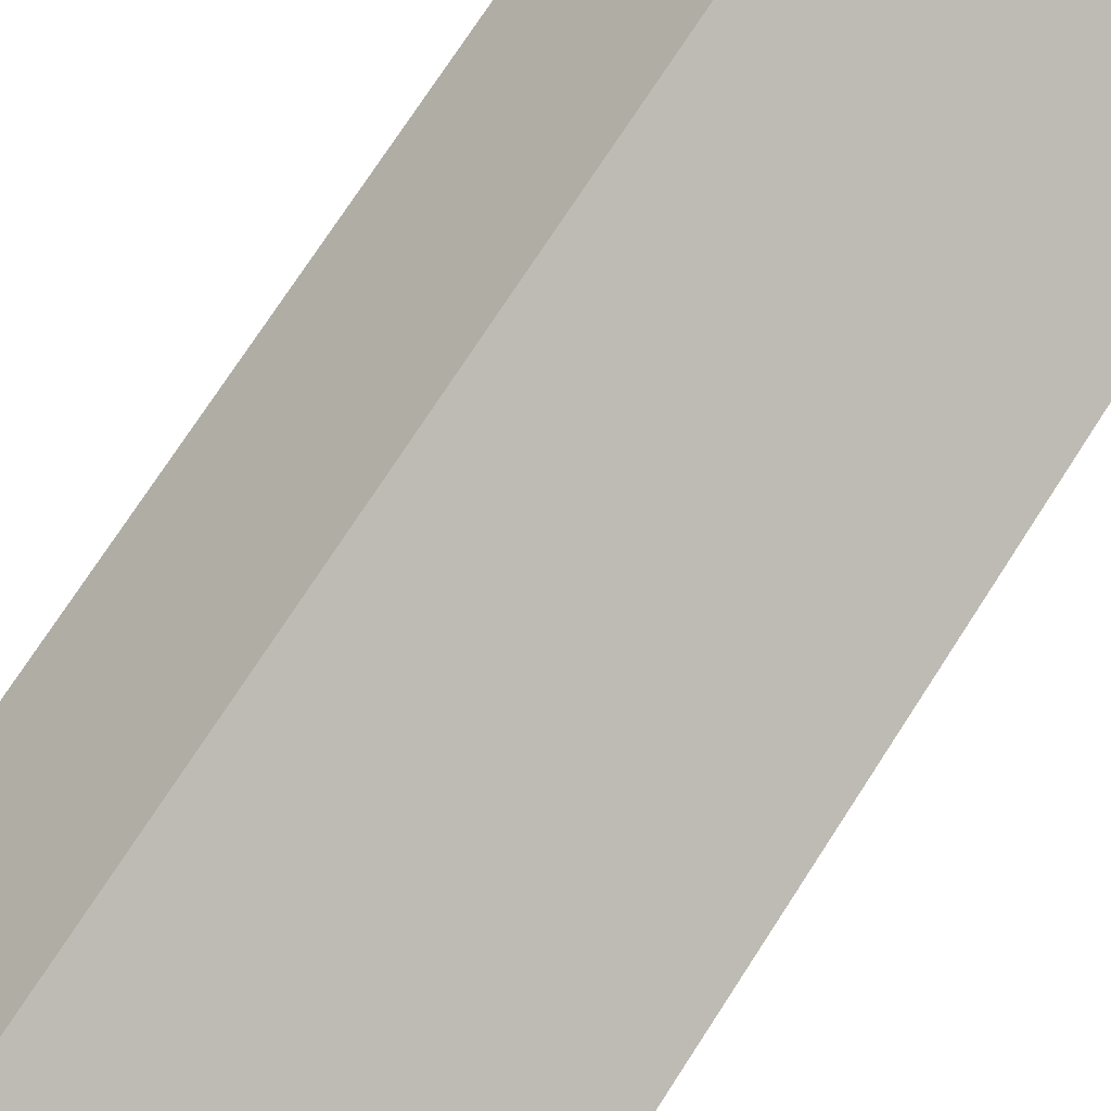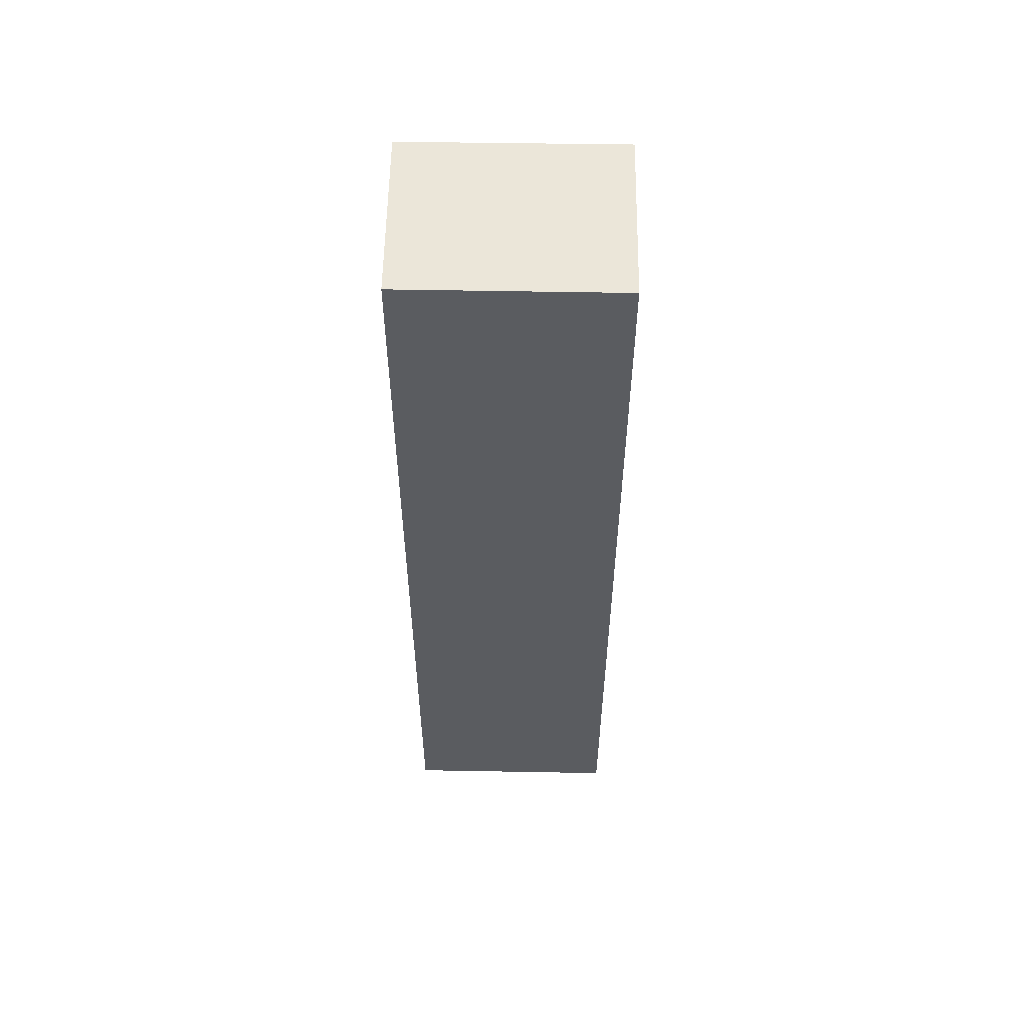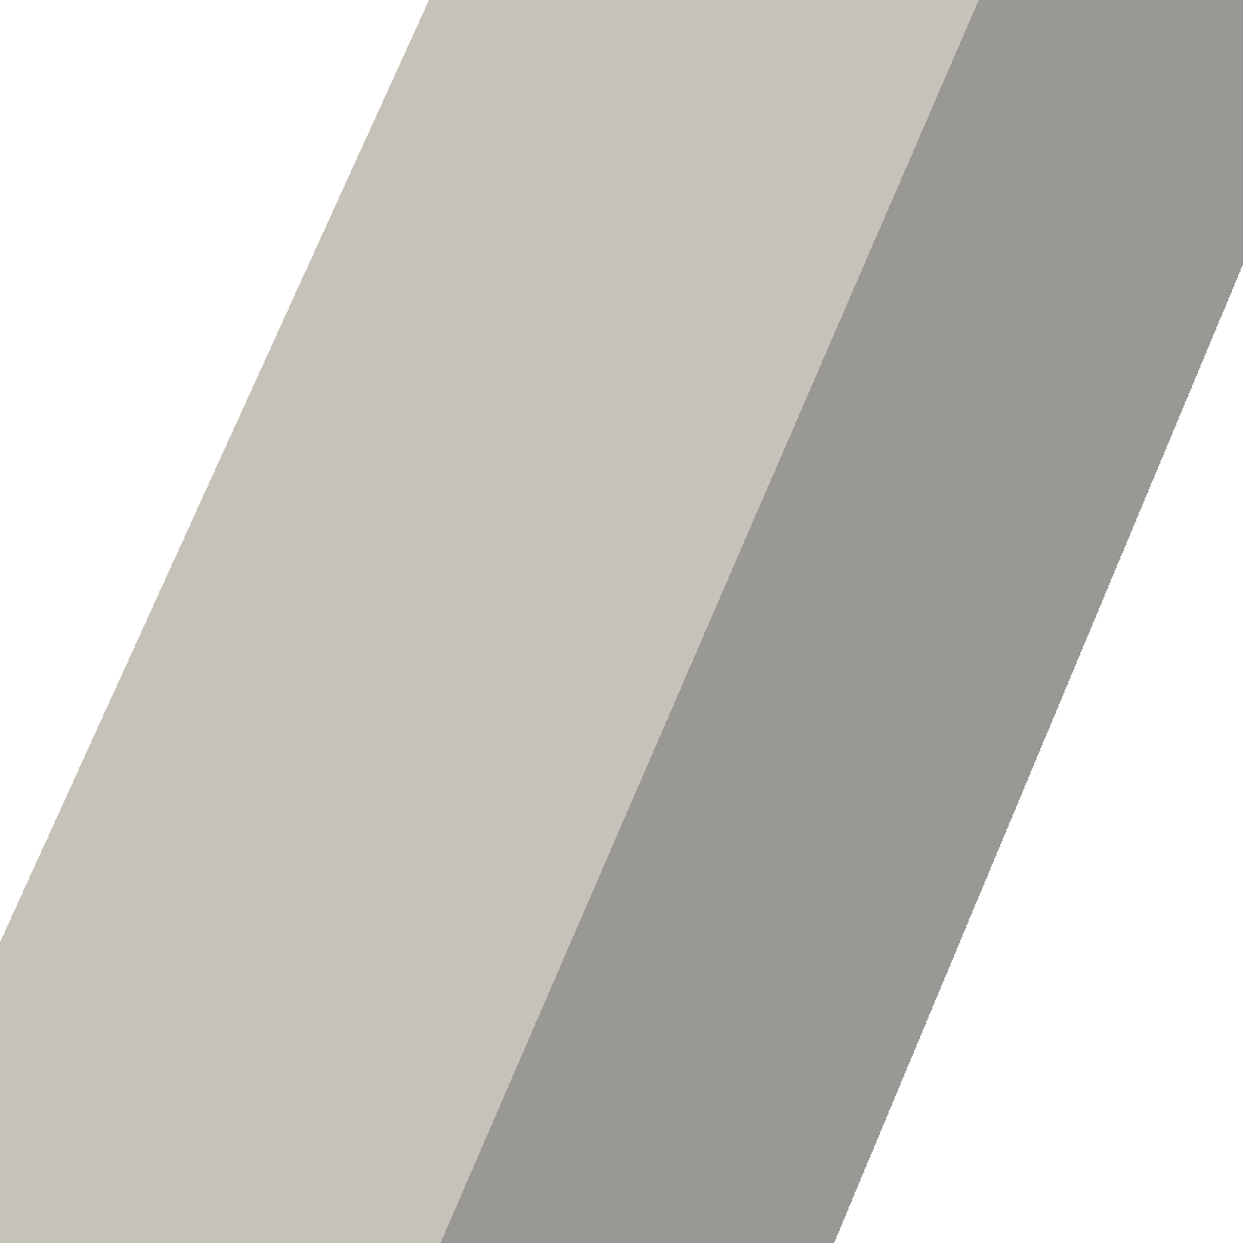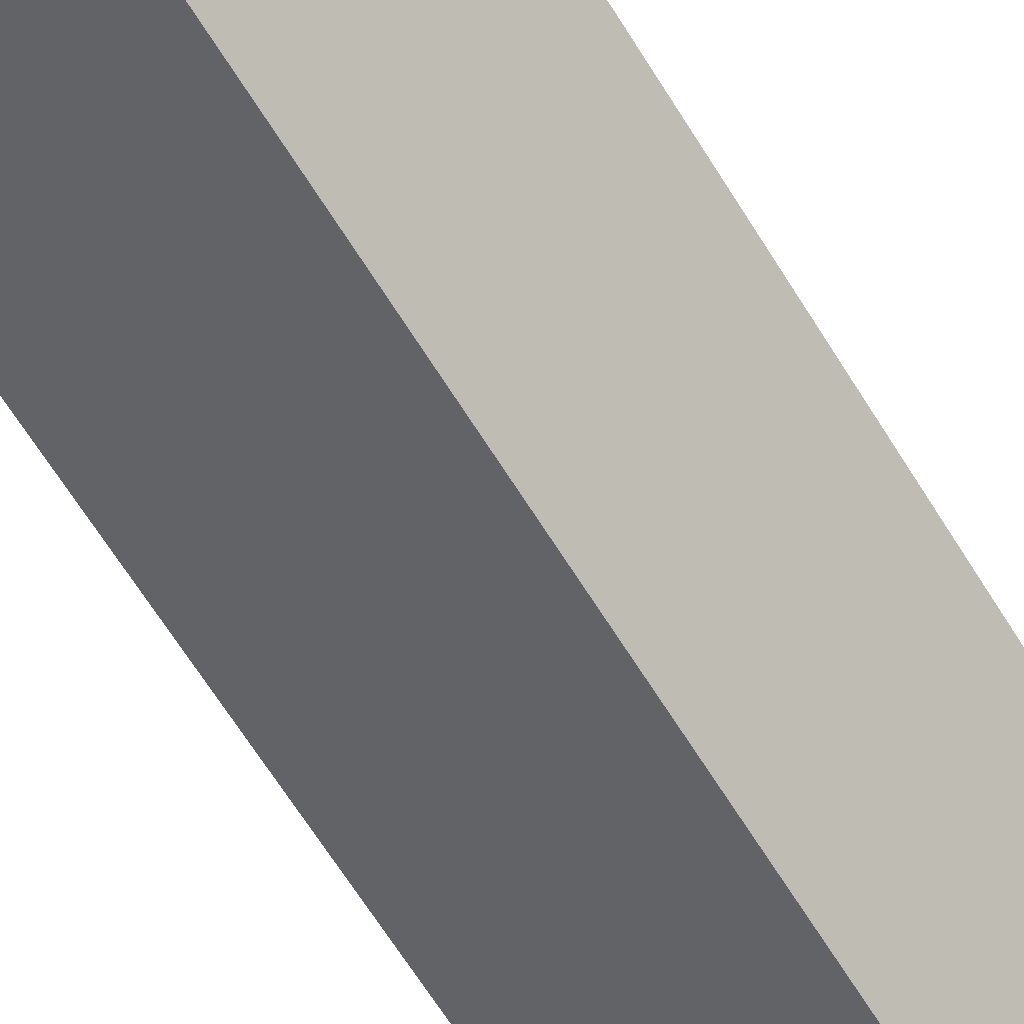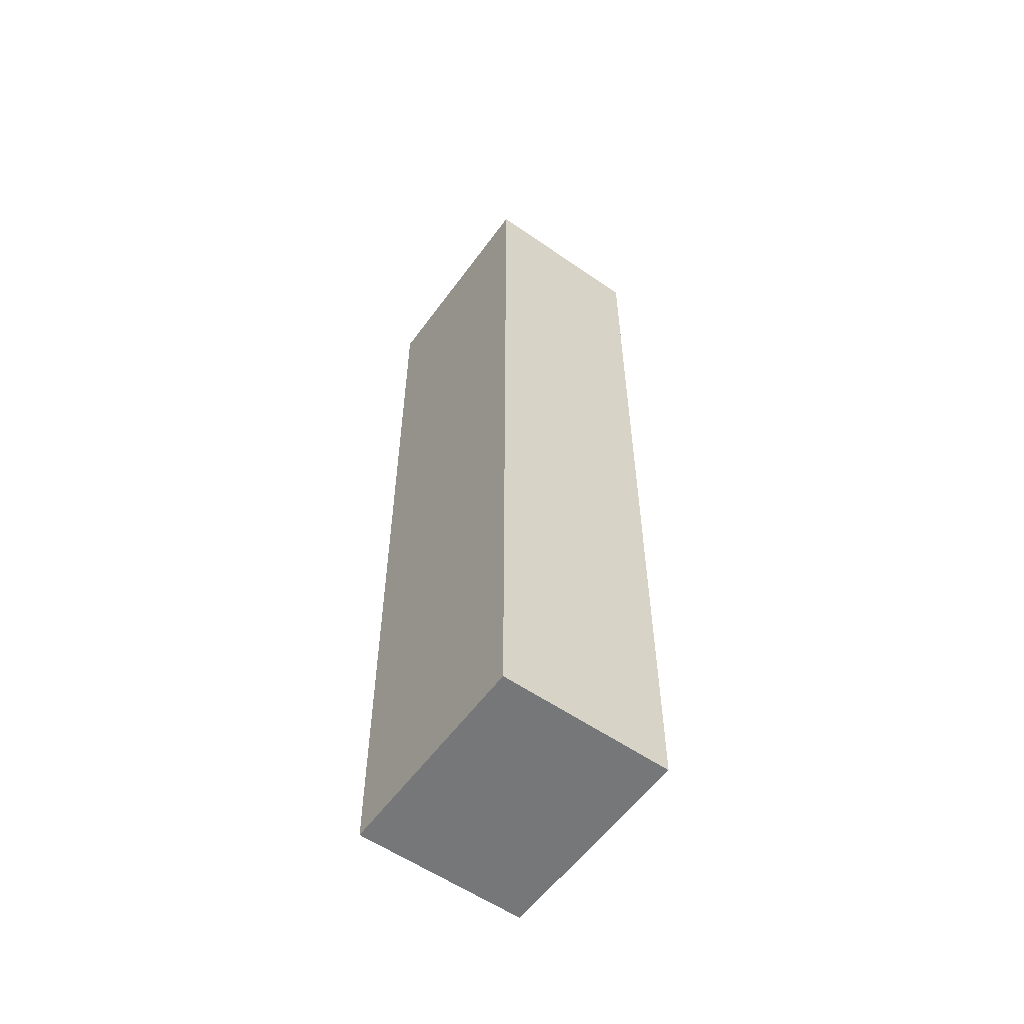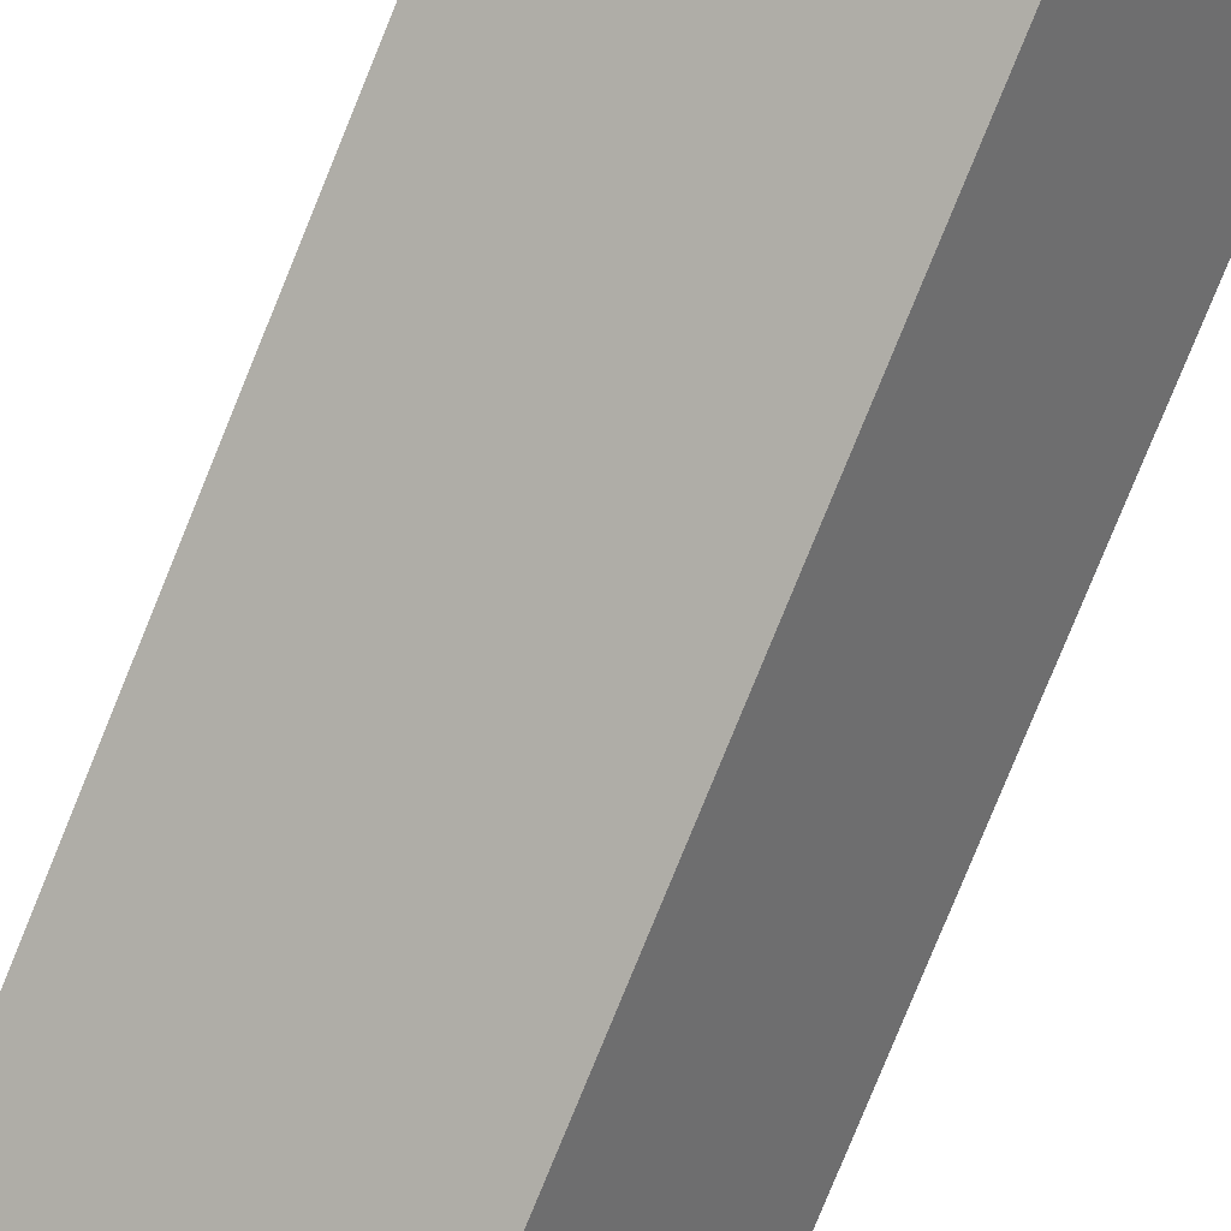
<metadata>
{"format":"obj","ext":"obj","renderer":"f3d","projection":"perspective","resolution":1024,"background":"white","views":[{"elev":70.0,"azim":-147.7,"up":"+Z"},{"elev":56.2,"azim":-35.0,"up":"+Y"},{"elev":76.5,"azim":23.0,"up":"+Z"},{"elev":-66.7,"azim":-148.0,"up":"+Z"},{"elev":-57.1,"azim":18.3,"up":"+Y"},{"elev":-79.5,"azim":157.8,"up":"+Z"}]}
</metadata>
<code>
v  2.74 9.155 -0.131
v  0 9.155 5.606e-16
v  1.732 9.155 1.262
v  1.005 9.155 -1.388
v  0 0 0
v  1.732 -7.728e-17 1.262
v  2.74 8.021e-18 -0.131
v  1.005 8.499e-17 -1.388
g defaultobject
f 1 2 3
f 2 1 4
f 5 3 2
f 3 5 6
f 6 1 3
f 1 6 7
f 7 4 1
f 4 7 8
f 8 2 4
f 2 8 5
f 5 7 6
f 7 5 8

</code>
